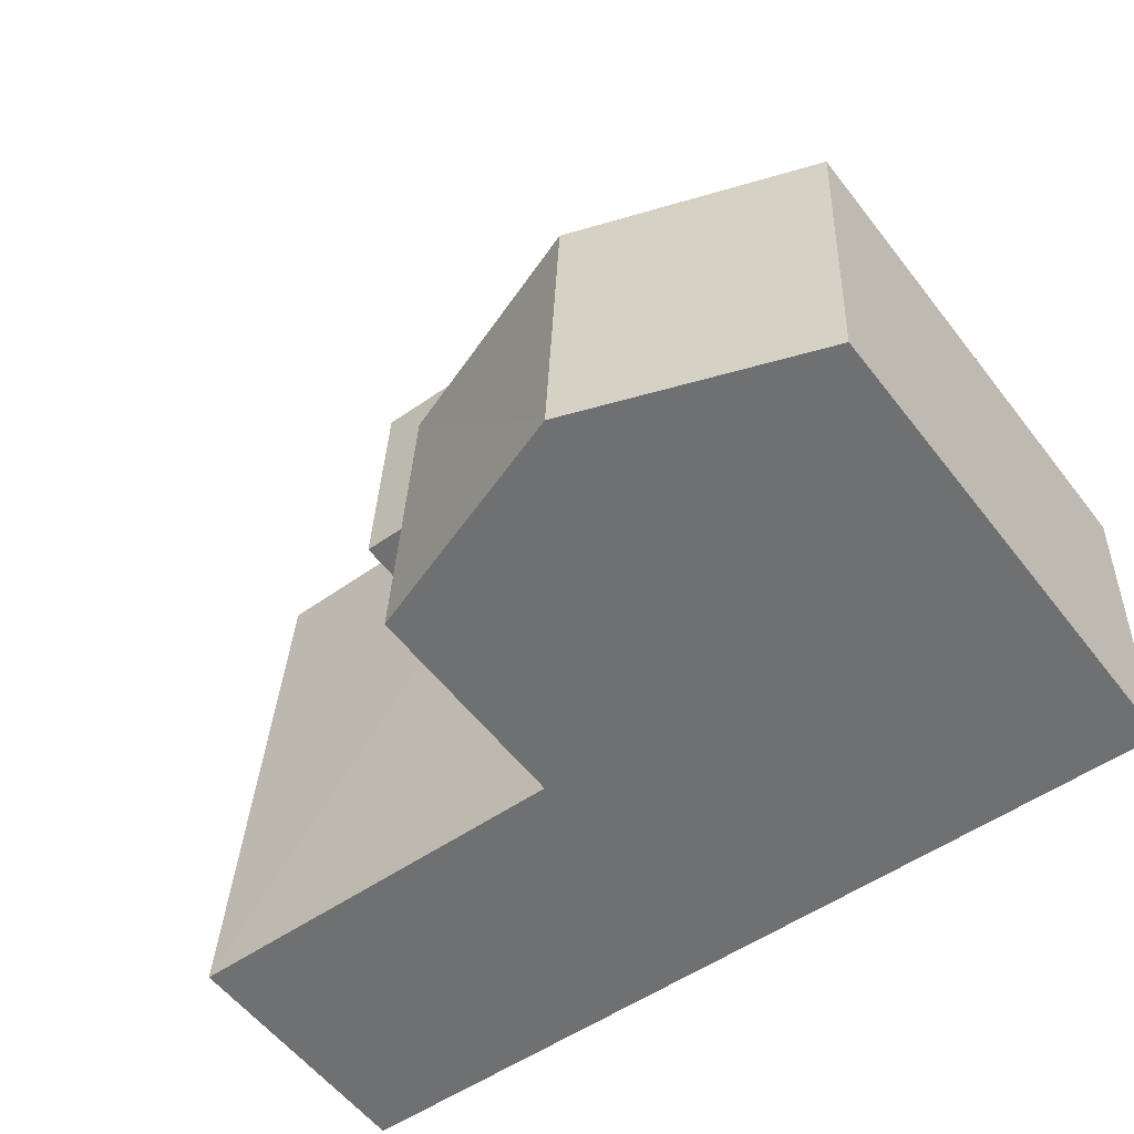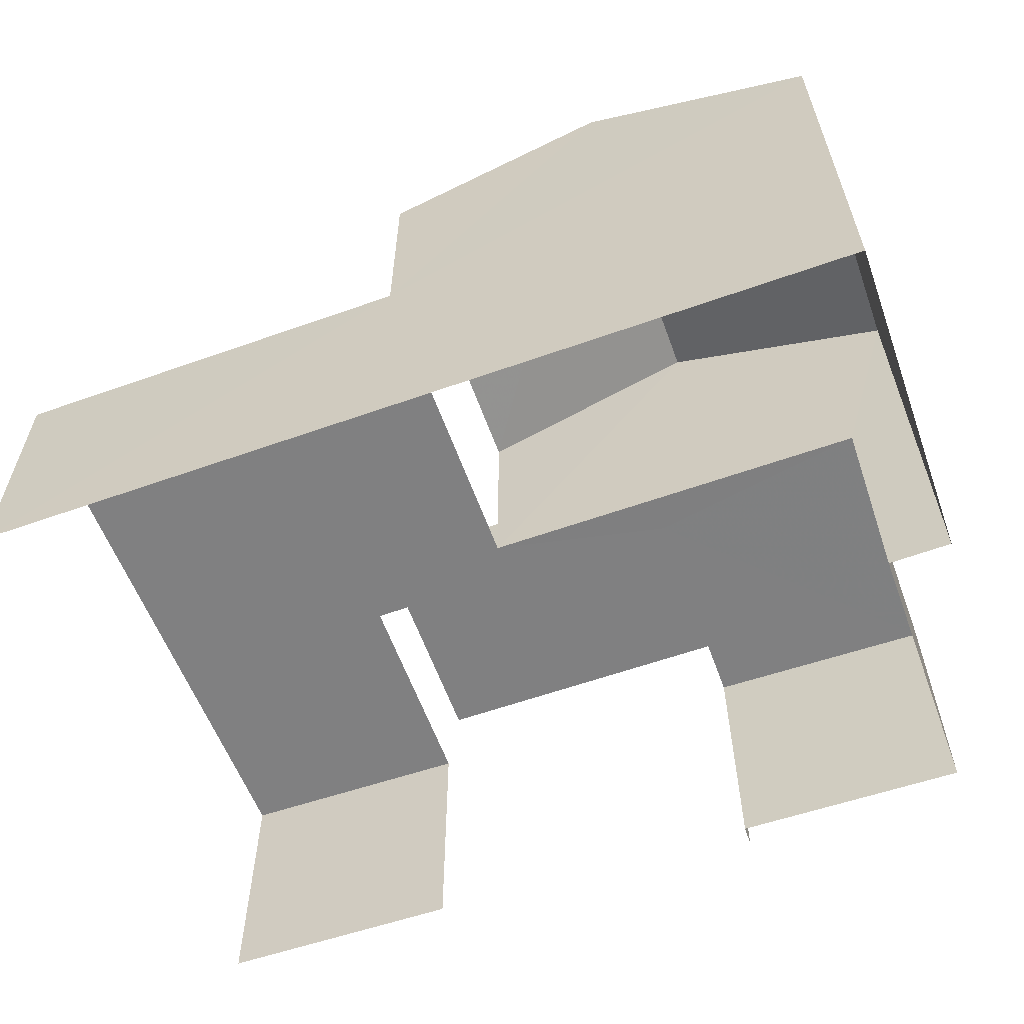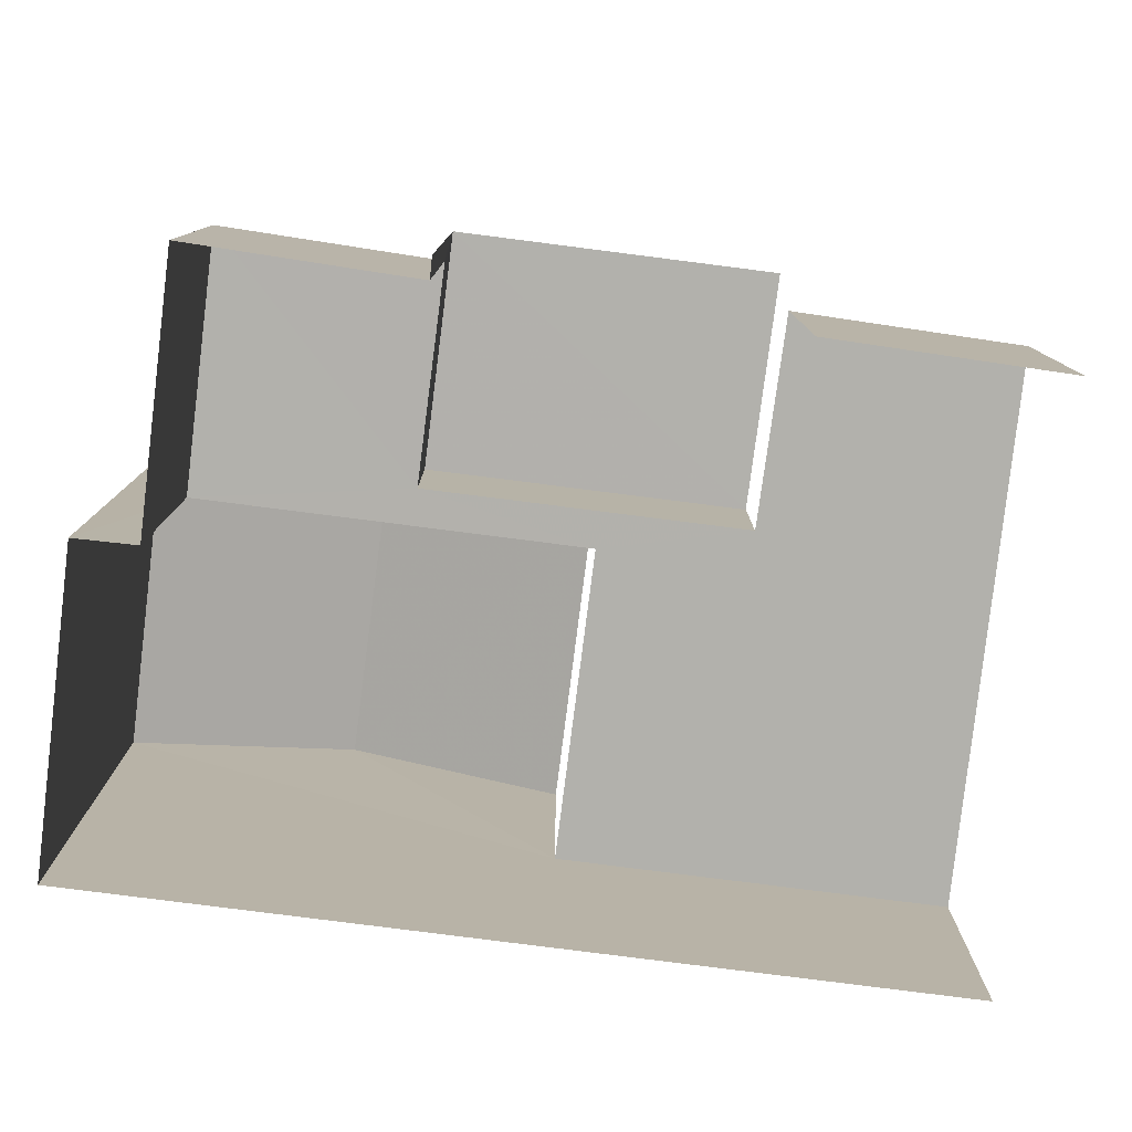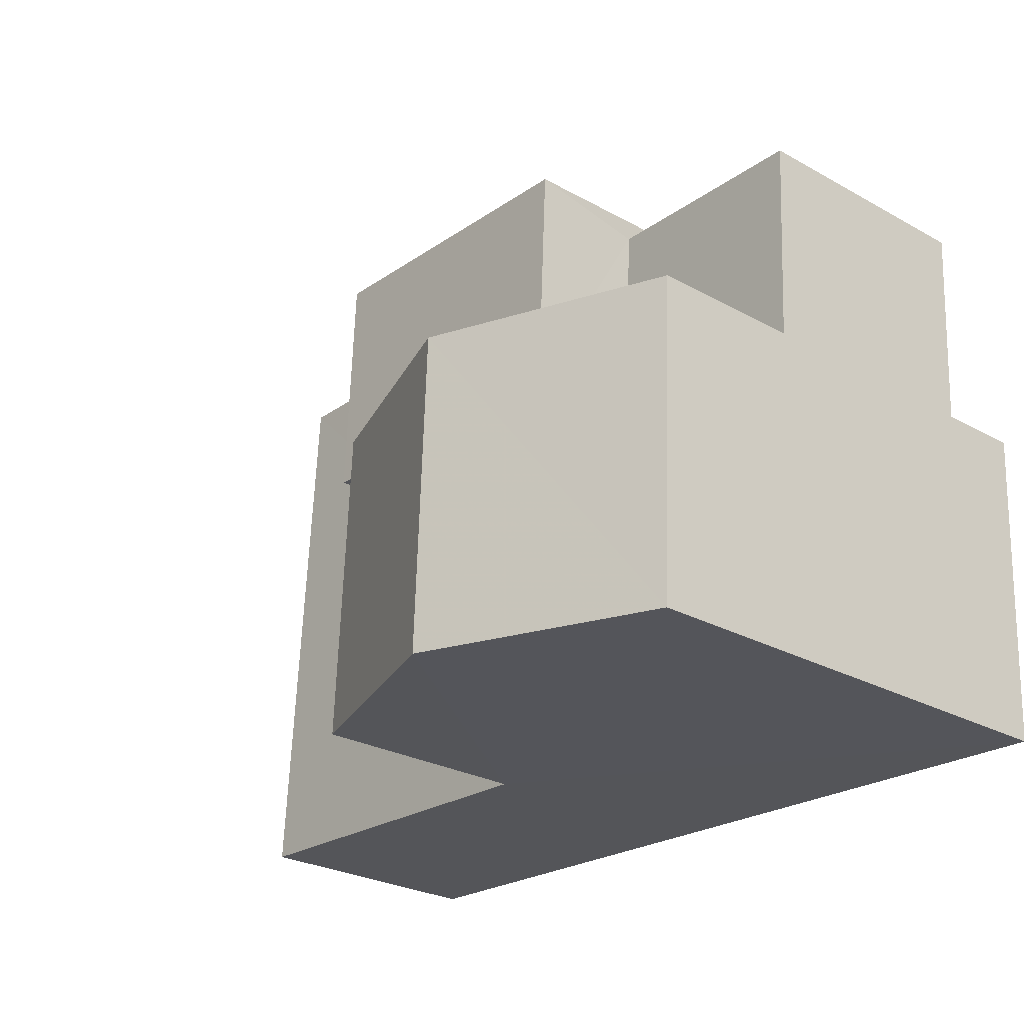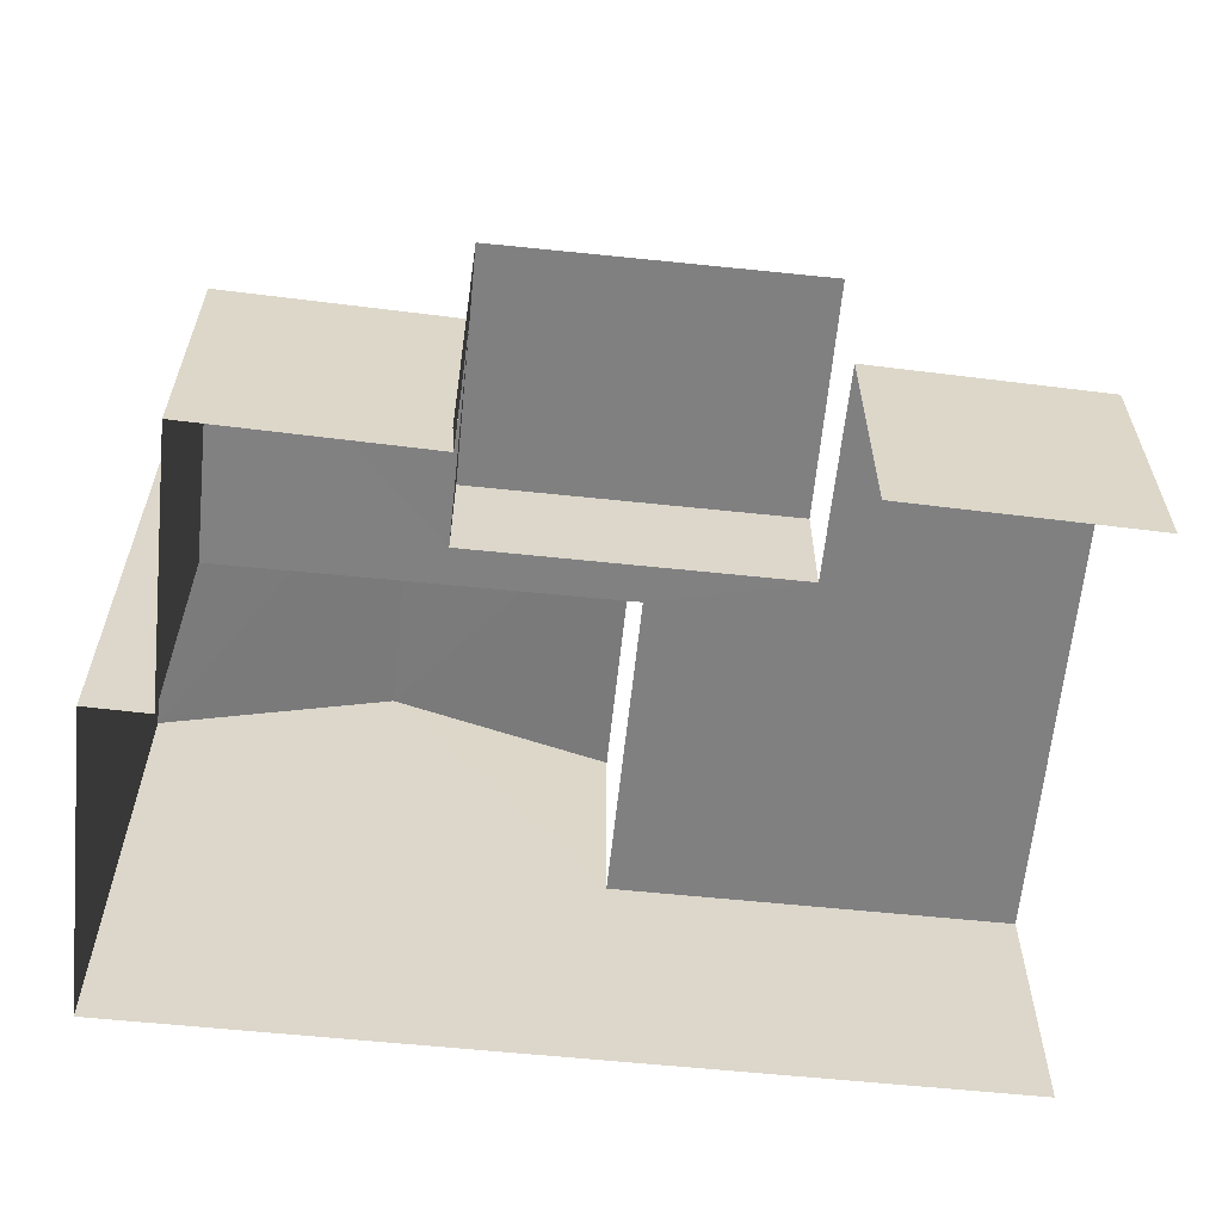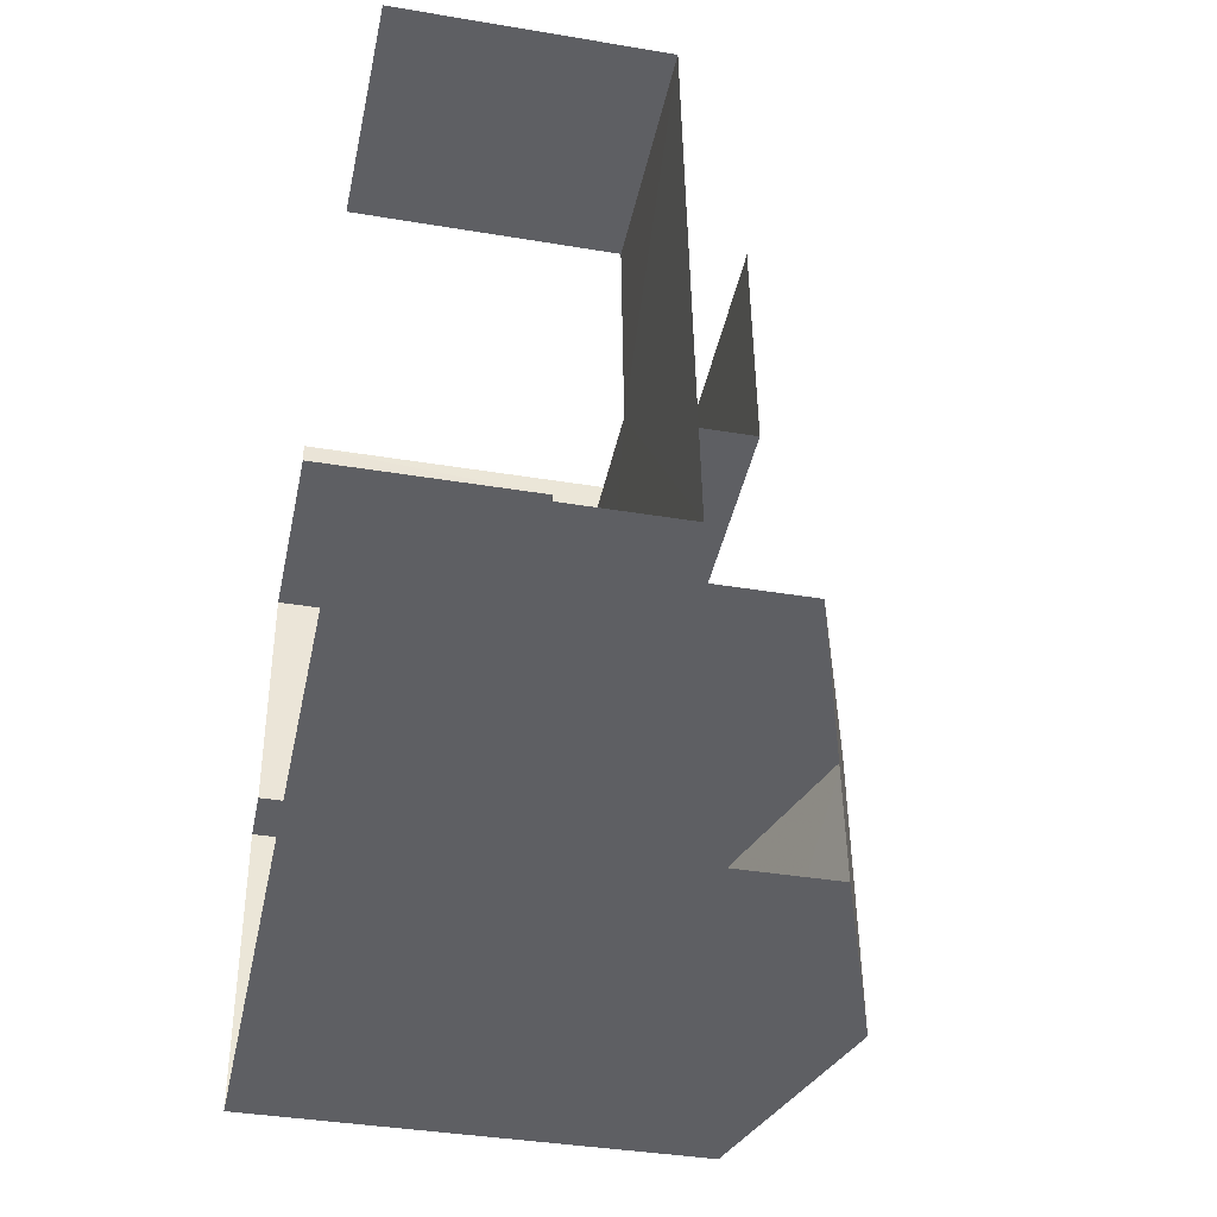
<metadata>
{"format":"obj","ext":"obj","renderer":"f3d","projection":"perspective","resolution":1024,"background":"white","views":[{"elev":-56.7,"azim":37.2,"up":"+Y"},{"elev":-60.1,"azim":17.2,"up":"+Z"},{"elev":-78.9,"azim":170.0,"up":"+Z"},{"elev":-26.7,"azim":49.2,"up":"+Y"},{"elev":-60.2,"azim":171.2,"up":"+Z"},{"elev":-39.0,"azim":-101.9,"up":"+Y"}]}
</metadata>
<code>
v -3.722e+05 -1.053e+05 24.61
v -3.722e+05 -1.053e+05 24.61
v -3.723e+05 -1.053e+05 24.61
v -3.723e+05 -1.053e+05 24.61
v -3.723e+05 -1.053e+05 24.61
v -3.722e+05 -1.053e+05 24.61
v -3.723e+05 -1.053e+05 24.61
v -3.722e+05 -1.053e+05 24.61
v -3.722e+05 -1.053e+05 24.61
v -3.722e+05 -1.053e+05 24.61
v -3.723e+05 -1.053e+05 31.01
v -3.723e+05 -1.053e+05 31.01
v -3.722e+05 -1.053e+05 32.1
v -3.722e+05 -1.053e+05 32.1
v -3.722e+05 -1.053e+05 31.01
v -3.722e+05 -1.053e+05 31.01
v -3.723e+05 -1.053e+05 29.68
v -3.722e+05 -1.053e+05 29.68
v -3.722e+05 -1.053e+05 29.68
v -3.723e+05 -1.053e+05 29.68
v -3.722e+05 -1.053e+05 28.04
v -3.722e+05 -1.053e+05 28.04
v -3.722e+05 -1.053e+05 28.04
v -3.723e+05 -1.053e+05 28.04
v -3.723e+05 -1.053e+05 28.04
v -3.723e+05 -1.053e+05 28.04
v -3.723e+05 -1.053e+05 28.04
v -3.722e+05 -1.053e+05 28.04
v -3.723e+05 -1.053e+05 28.04
v -3.723e+05 -1.053e+05 28.04
f 1 2 3
f 3 4 5
f 1 6 2
f 7 8 9
f 7 9 5
f 9 10 1
f 5 1 3
f 5 9 1
f 7 30 20
f 20 30 17
f 7 5 30
f 17 30 26
f 27 4 3
f 27 29 4
f 20 8 7
f 20 19 8
f 25 12 11
f 25 24 12
f 11 12 13
f 14 11 13
f 15 16 14
f 13 15 14
f 17 18 19
f 20 17 19
f 21 22 23
f 24 25 26
f 25 22 21
f 24 26 27
f 23 28 21
f 29 26 30
f 27 26 29
f 25 21 26
f 6 1 22
f 6 22 16
f 16 22 14
f 22 25 14
f 25 11 14
f 1 10 23
f 22 1 23
f 21 18 17
f 26 21 17
f 15 2 6
f 16 15 6
f 5 4 29
f 30 5 29
f 27 3 24
f 13 12 24
f 13 24 15
f 24 3 2
f 15 24 2
f 9 8 28
f 8 19 28
f 28 18 21
f 28 19 18
f 9 23 10
f 9 28 23

</code>
